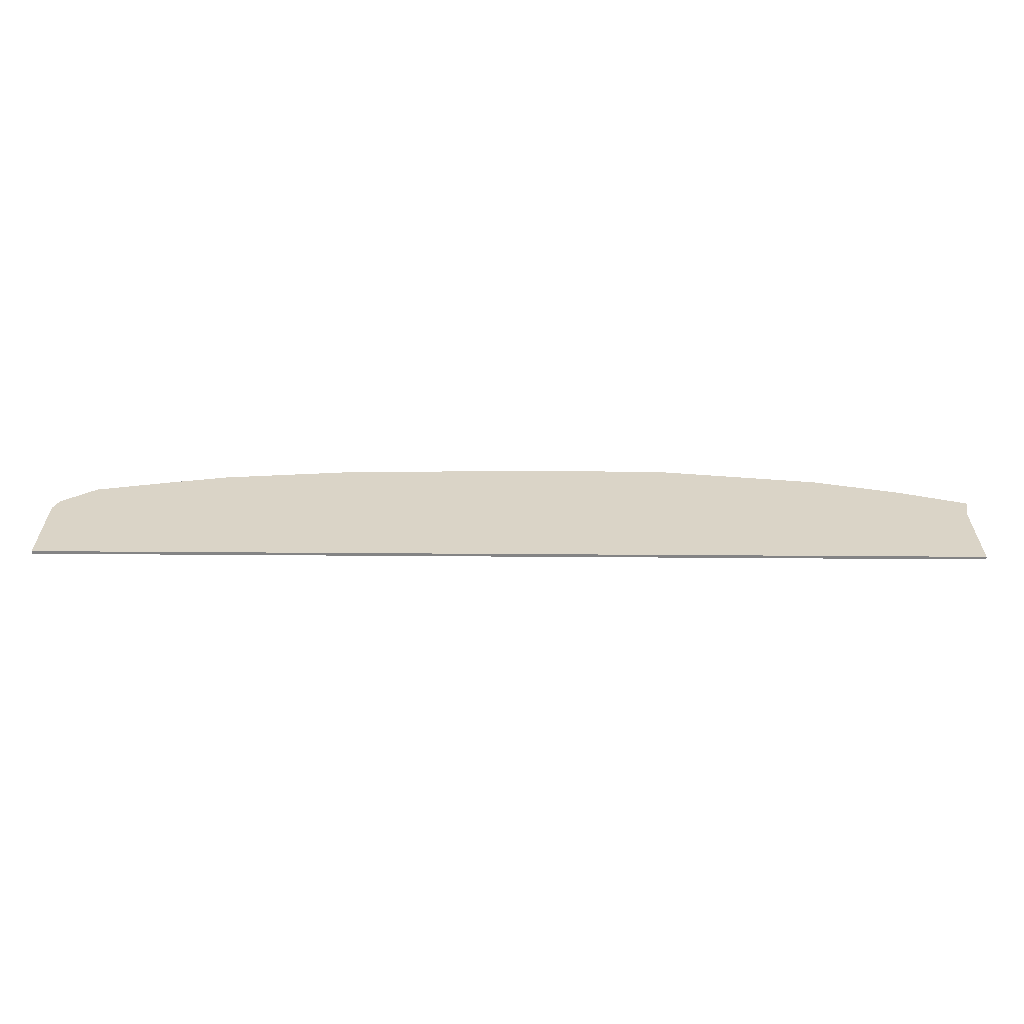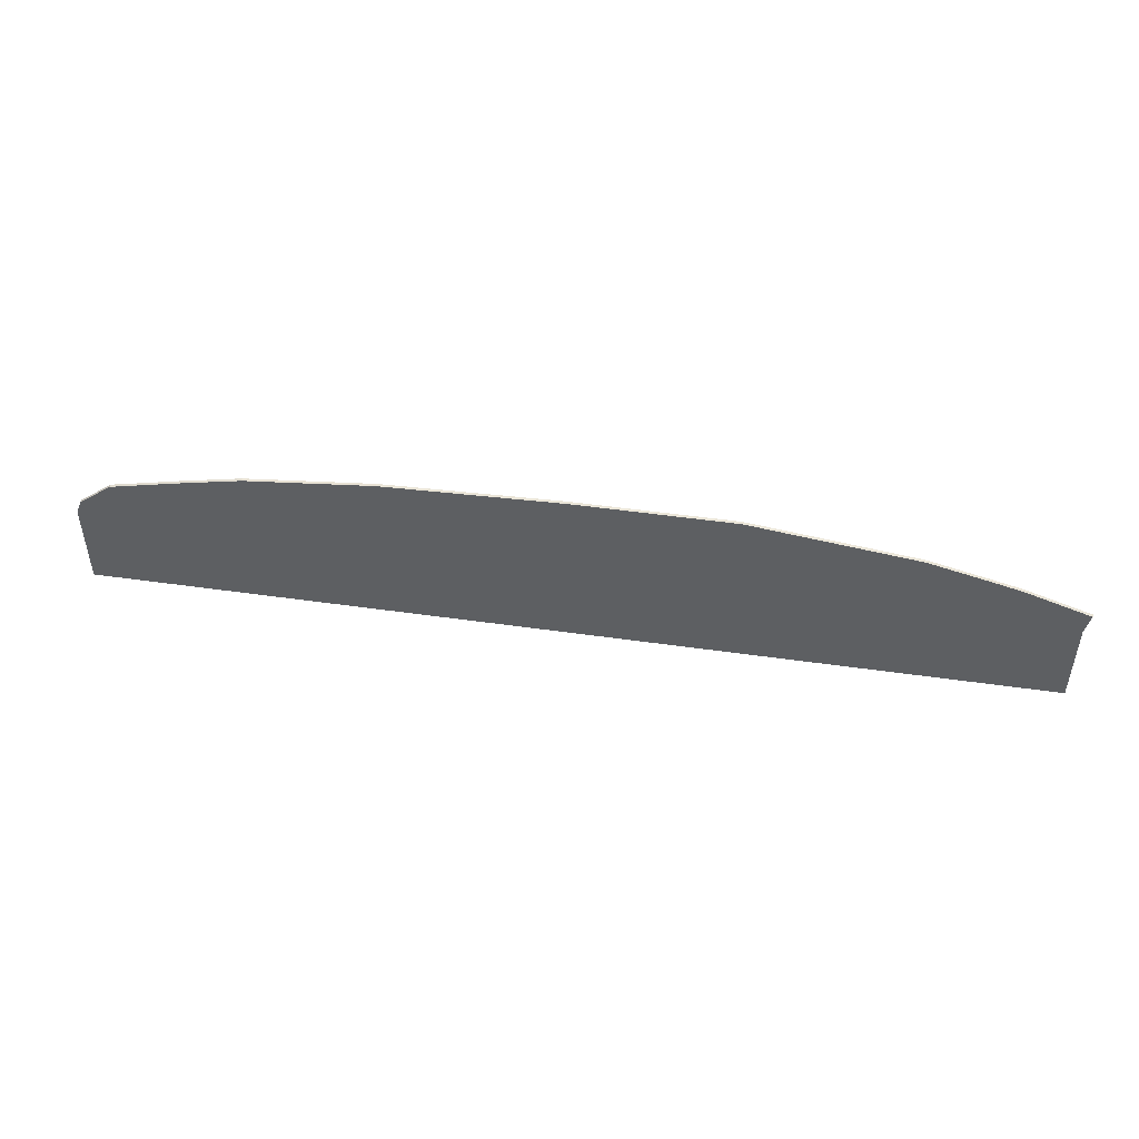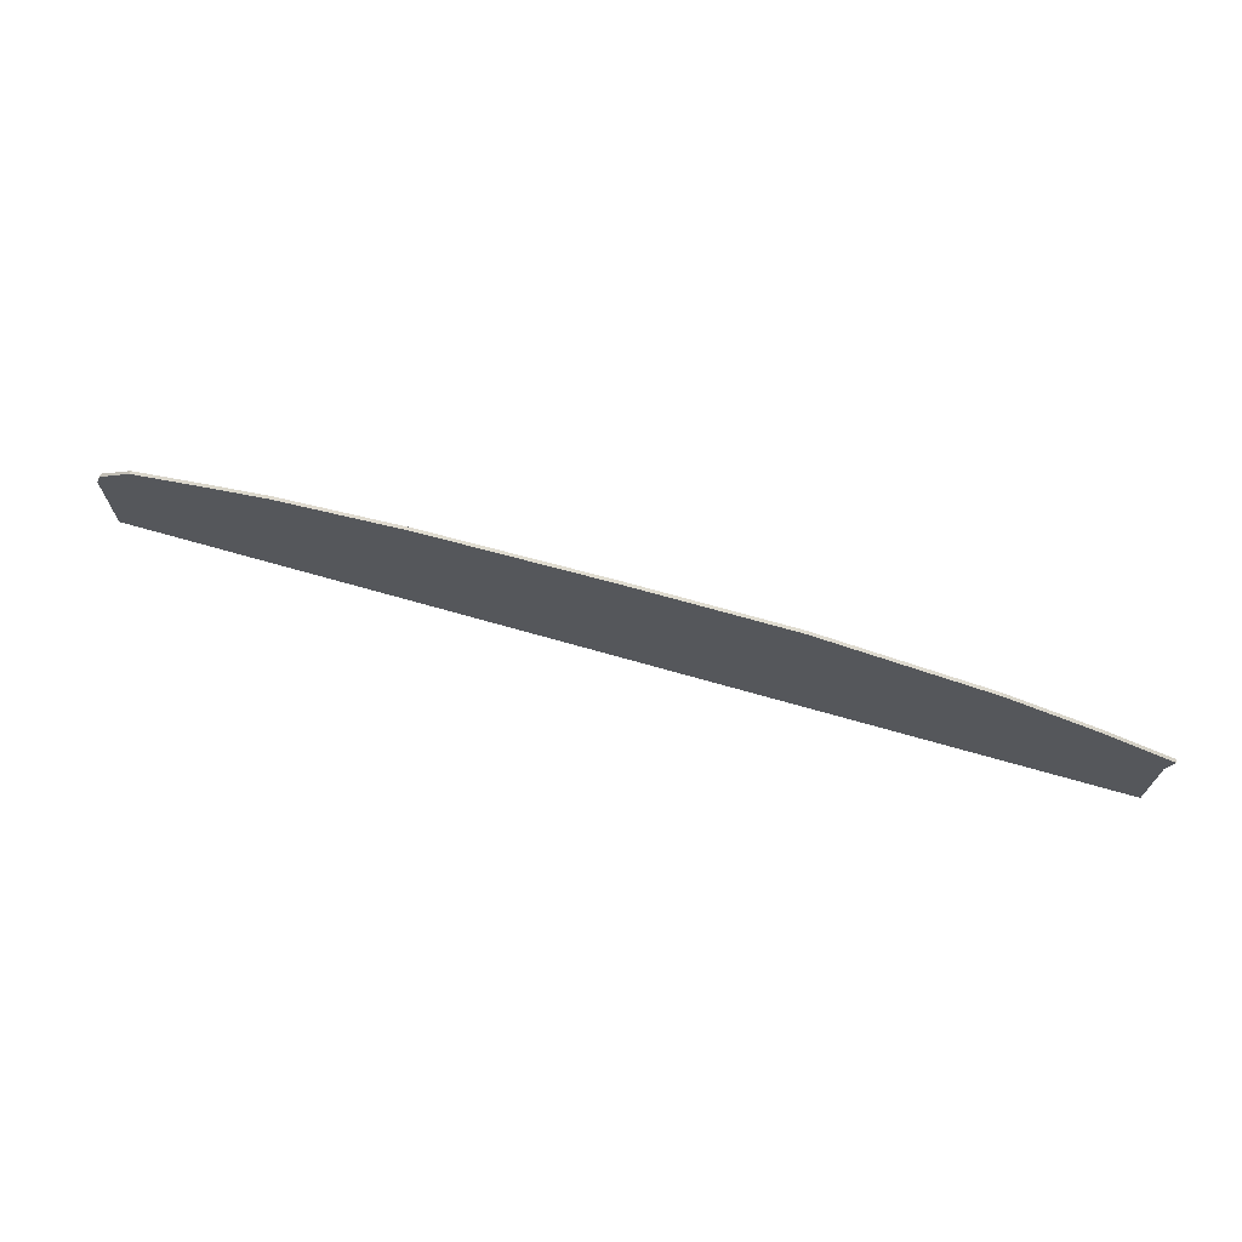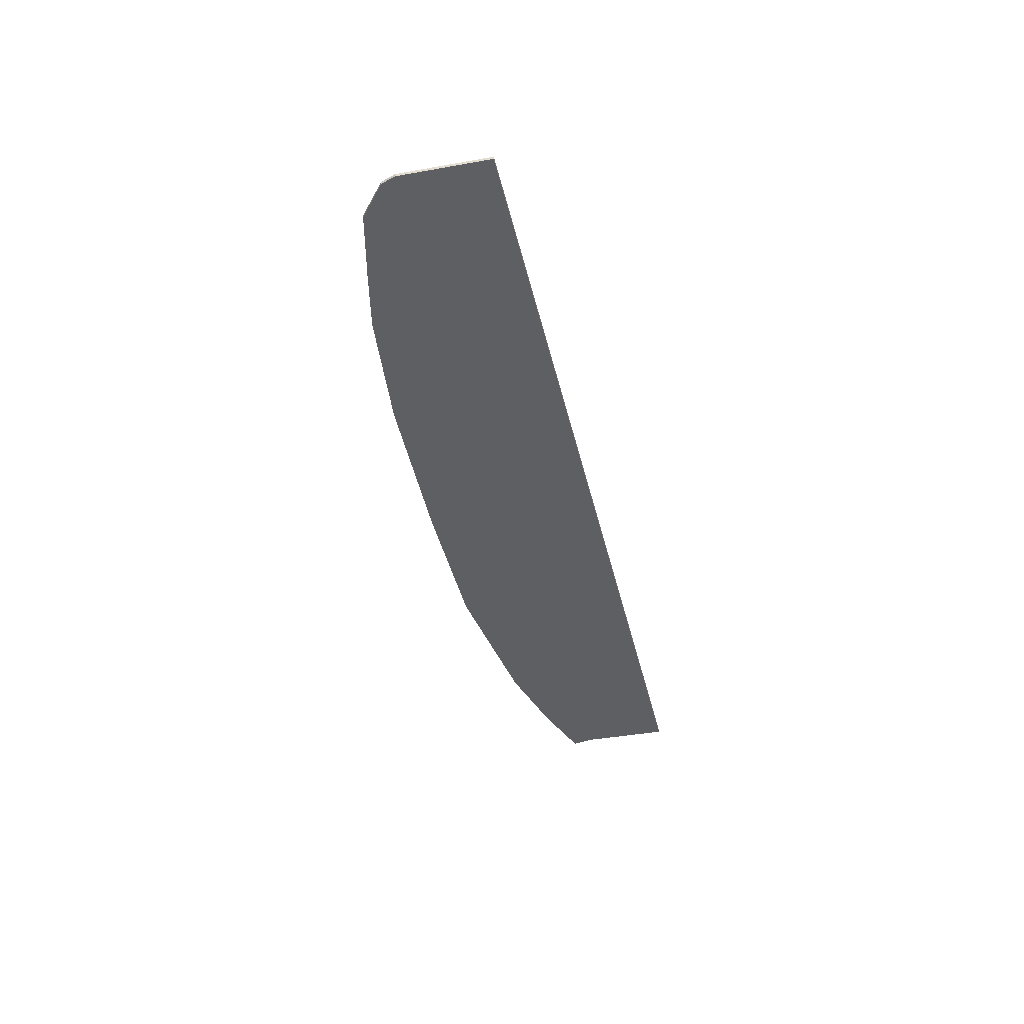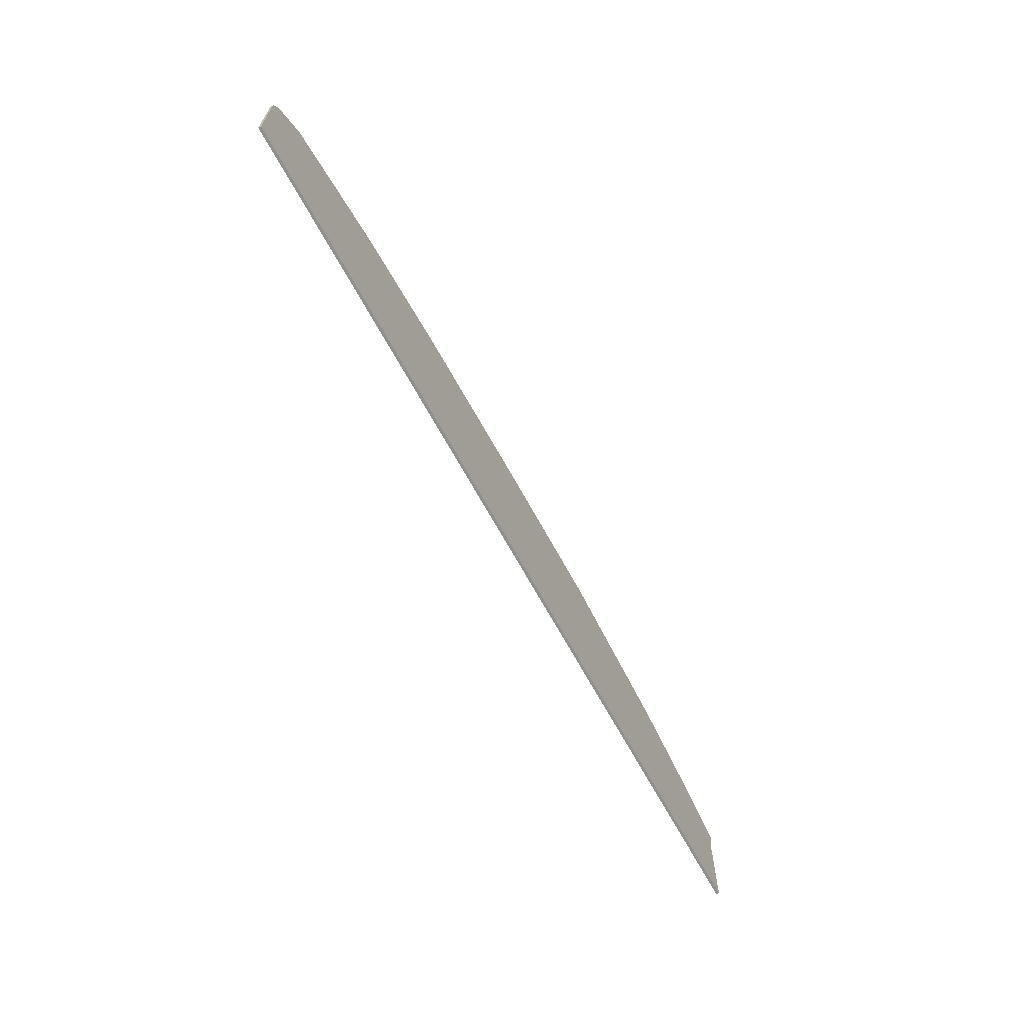
<metadata>
{"format":"obj","ext":"obj","renderer":"f3d","projection":"perspective","resolution":1024,"background":"white","views":[{"elev":-61.2,"azim":179.6,"up":"+Z"},{"elev":48.0,"azim":-170.9,"up":"+Z"},{"elev":69.6,"azim":-164.0,"up":"+Z"},{"elev":-39.7,"azim":102.5,"up":"+Y"},{"elev":-65.5,"azim":118.3,"up":"+Z"}]}
</metadata>
<code>
o terrain_Rough_#96.001_terrain_Woods_#197_terrain_Woods_#197_terrain_Woods_#195_te
v 6.261 0.01998 -0.6784
v 4.181 0.01999 -1.07
v -6.216 0.01995 -1.07
v -6.216 0.01994 -0.6782
v -4.136 0.01996 -1.07
v -2.057 0.01997 -1.07
v 2.102 0.01998 -1.07
v 0.02264 0.01997 -1.07
v -5.001 0.01991 0.7951
v -5.414 0.01991 0.6859
v -6.279 0.01992 0.3884
v -6.215 0.01992 0.1051
v -6.215 0.01993 -0.2866
v -4.242 0.01991 0.9905
v -2.057 0.01991 1.28
v 0.02283 0.01992 1.28
v 4.017 0.01994 1.026
v 2.341 0.01993 1.205
v 4.808 0.01994 0.8572
v 5.746 0.01995 0.6414
v 6.187 0.01996 0.2941
v 6.261 0.01997 0.1049
v 6.261 0.01997 -0.2867
v 4.181 -0.01992 -1.07
v 6.261 -0.01992 -0.6784
v -6.216 -0.01996 -1.07
v -6.216 -0.01997 -0.6782
v -4.136 -0.01995 -1.07
v -2.057 -0.01994 -1.07
v 2.102 -0.01993 -1.07
v -5.001 -0.01999 0.7951
v -4.242 -0.02 0.9905
v -5.414 -0.01999 0.6859
v -6.279 -0.01999 0.3884
v -6.215 -0.01997 -0.2866
v -6.215 -0.01998 0.1051
v -2.057 -0.02 1.28
v 0.02283 -0.01999 1.28
v 2.341 -0.01998 1.205
v 4.017 -0.01997 1.026
v 4.808 -0.01997 0.8572
v 5.746 -0.01996 0.6414
v 6.187 -0.01995 0.2941
v 6.261 -0.01994 0.1049
v 6.261 -0.01993 -0.2867
v 6.261 -0.01991 -1.07
v 6.261 0.01999 -1.07
v 0.02264 -0.01994 -1.07
f 33 11 34
f 40 18 39
f 45 25 1
f 31 10 33
f 32 9 31
f 37 14 32
f 38 15 37
f 39 16 38
f 42 19 41
f 43 20 42
f 26 3 5
f 13 4 35
f 13 10 5
f 41 17 40
f 27 26 28
f 44 21 43
f 33 10 11
f 40 17 18
f 25 46 47
f 47 1 25
f 1 23 45
f 23 22 45
f 22 44 45
f 31 9 10
f 32 14 9
f 37 15 14
f 38 16 15
f 39 18 16
f 42 20 19
f 43 21 20
f 5 6 29
f 6 8 29
f 8 7 30
f 7 2 30
f 2 47 46
f 46 24 2
f 24 30 2
f 30 48 8
f 48 29 8
f 29 28 5
f 28 26 5
f 4 3 26
f 26 27 4
f 27 35 4
f 36 34 11
f 35 36 12
f 36 11 12
f 12 13 35
f 11 10 12
f 10 9 5
f 12 10 13
f 9 14 5
f 14 15 6
f 5 14 6
f 15 16 8
f 16 18 7
f 18 17 7
f 17 19 2
f 7 17 2
f 19 20 2
f 20 21 22
f 2 20 23
f 22 23 20
f 23 1 2
f 1 47 2
f 8 6 15
f 7 8 16
f 5 3 4
f 4 13 5
f 41 19 17
f 30 24 40
f 24 46 25
f 42 45 44
f 25 45 24
f 44 43 42
f 42 41 24
f 41 40 24
f 40 39 30
f 39 38 30
f 38 37 48
f 37 32 29
f 32 31 28
f 31 33 28
f 33 34 36
f 33 36 35
f 38 48 30
f 32 28 29
f 48 37 29
f 42 24 45
f 33 35 28
f 35 27 28
f 44 22 21

</code>
